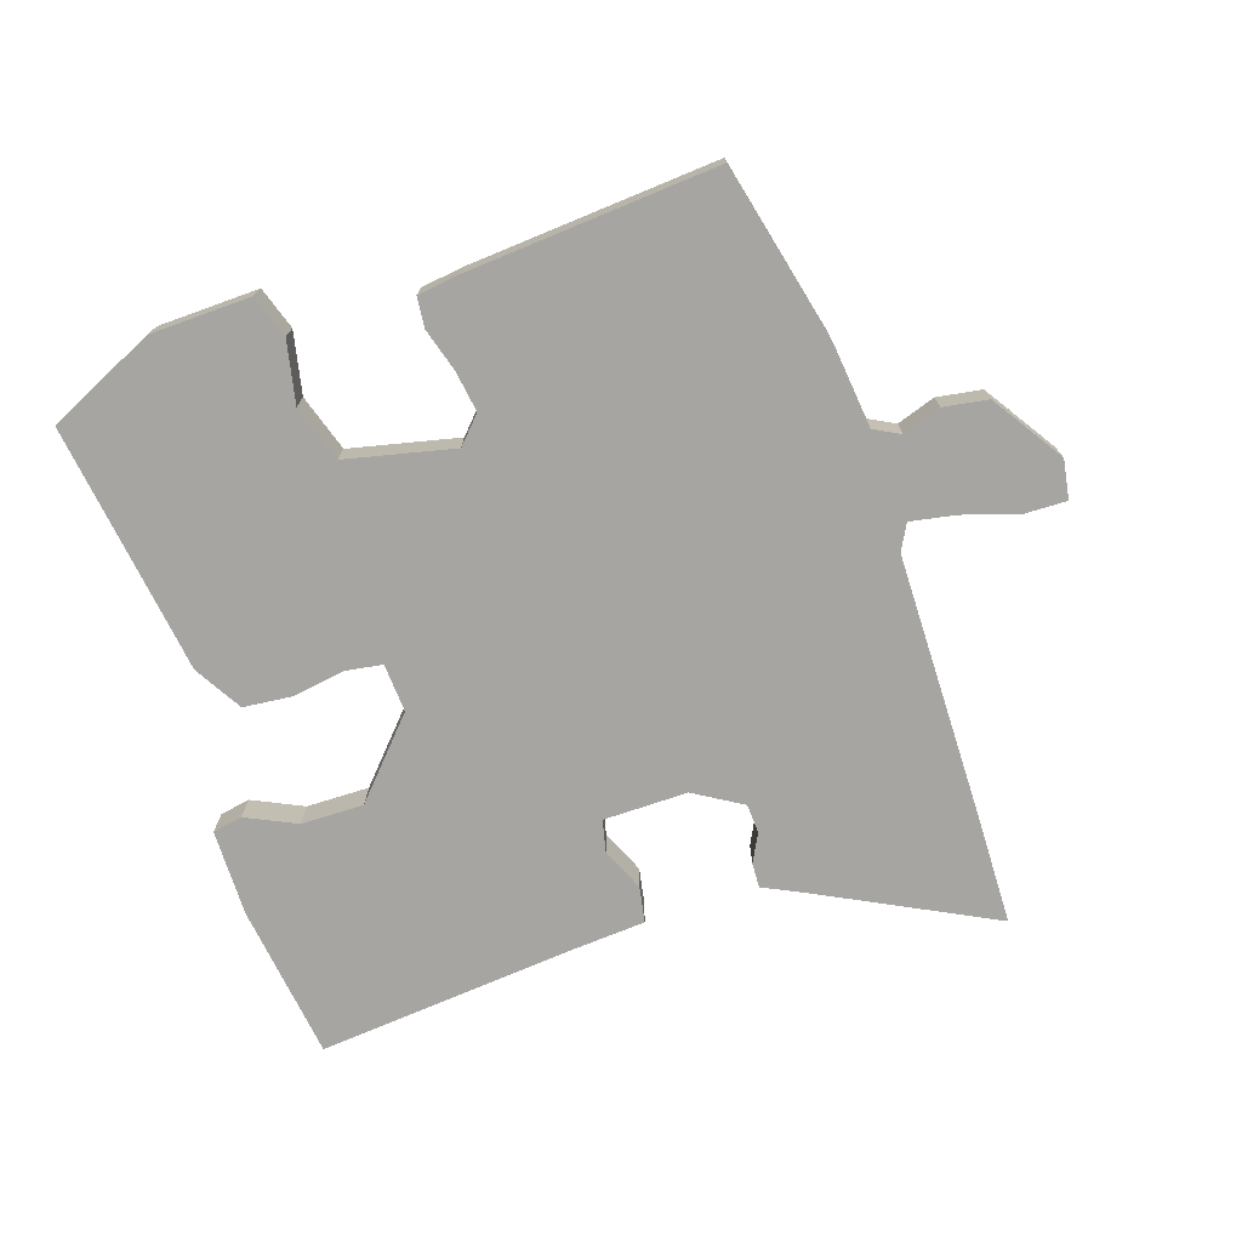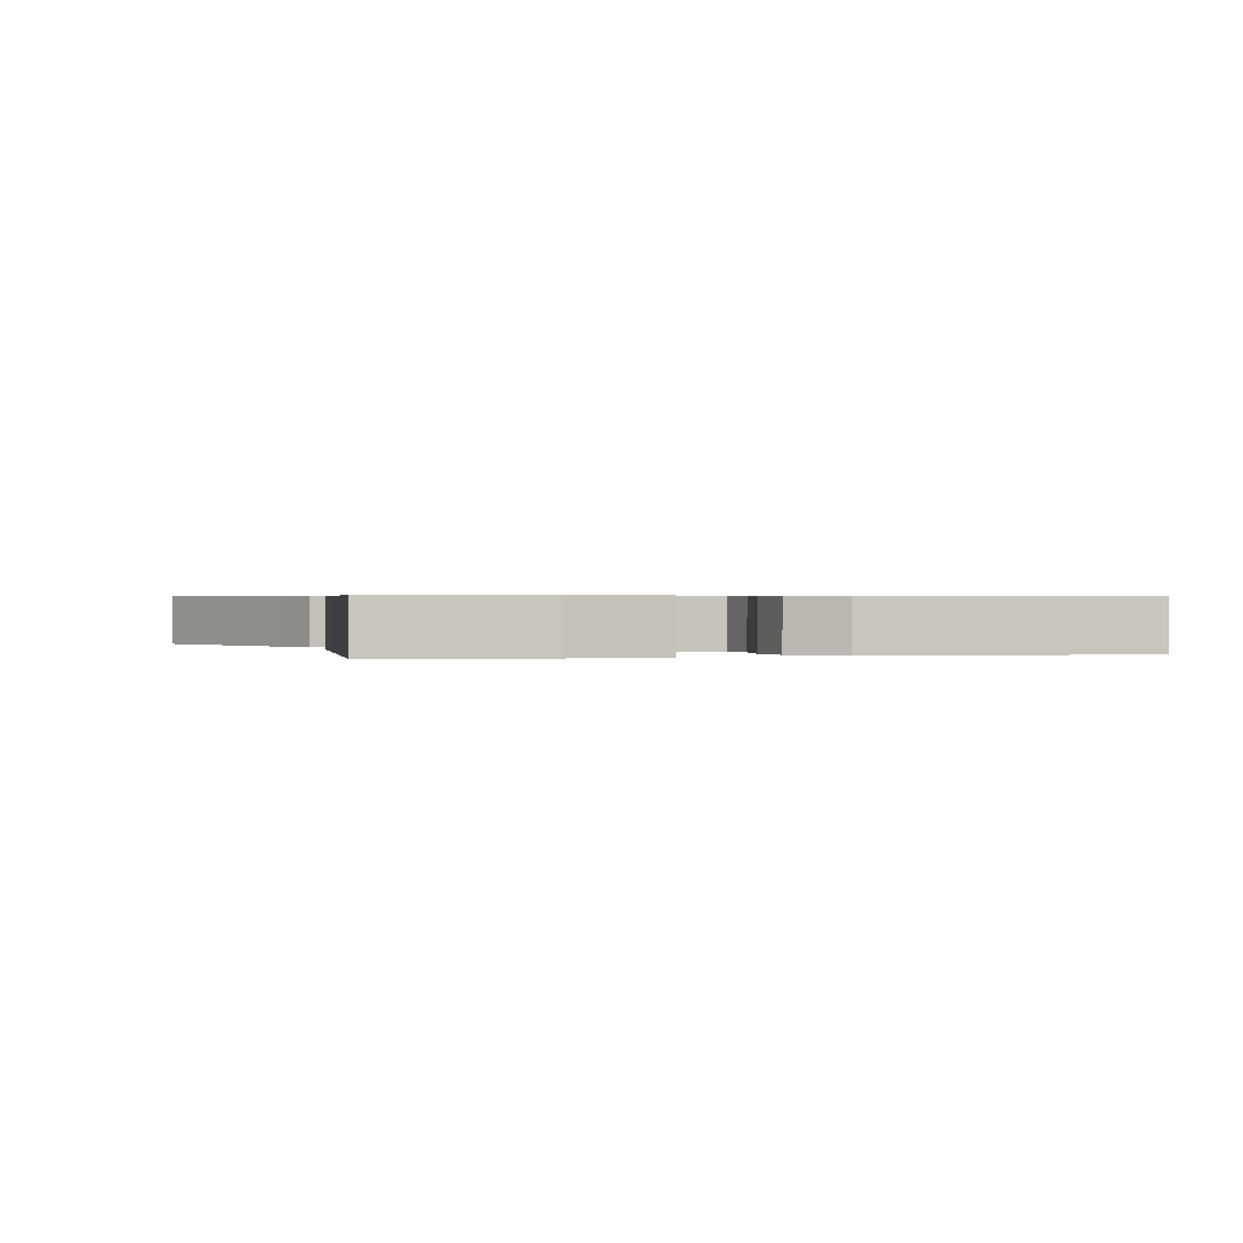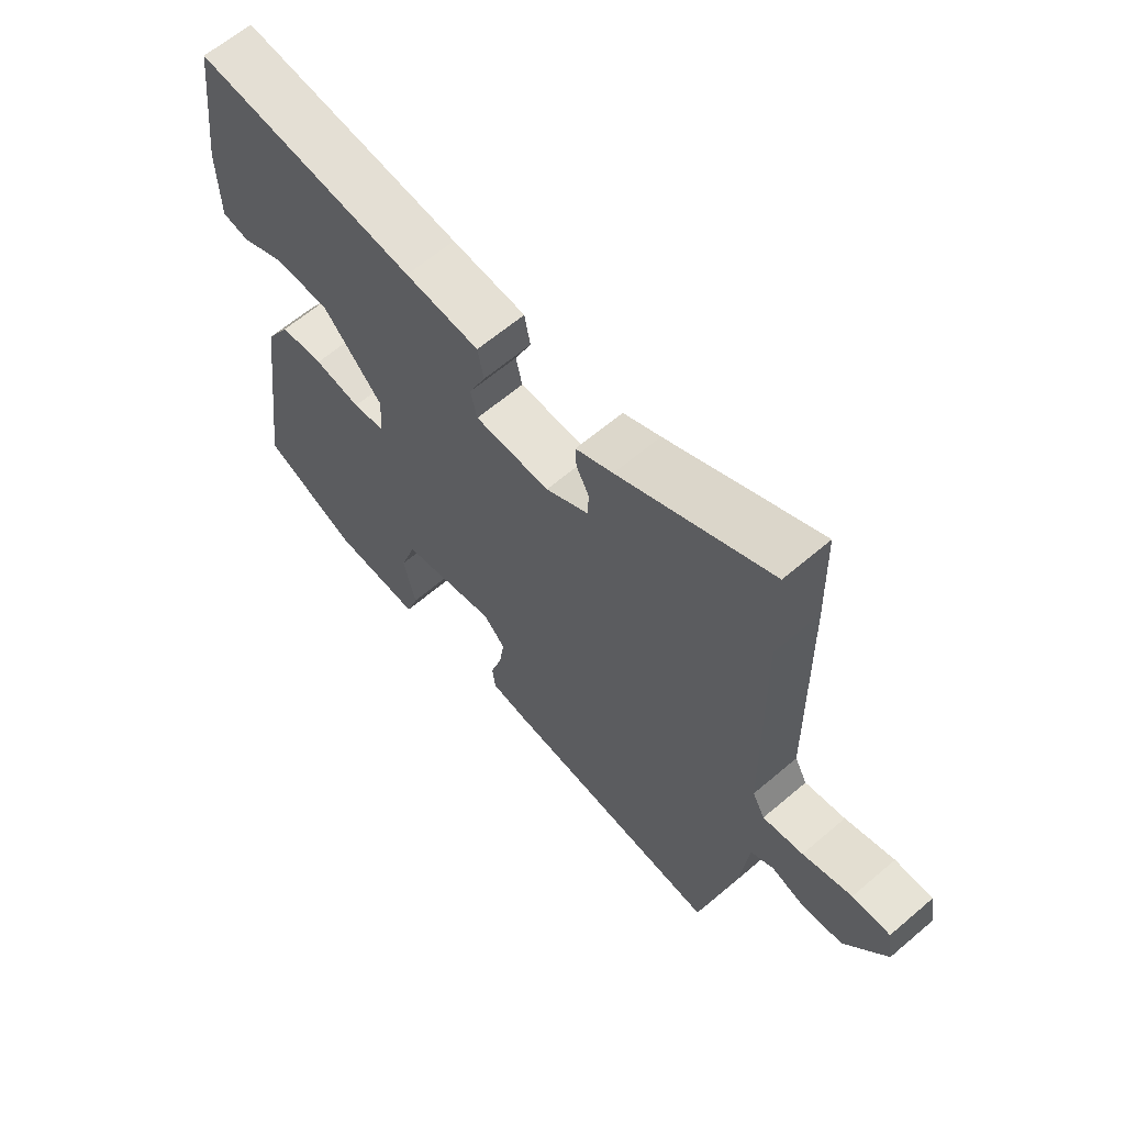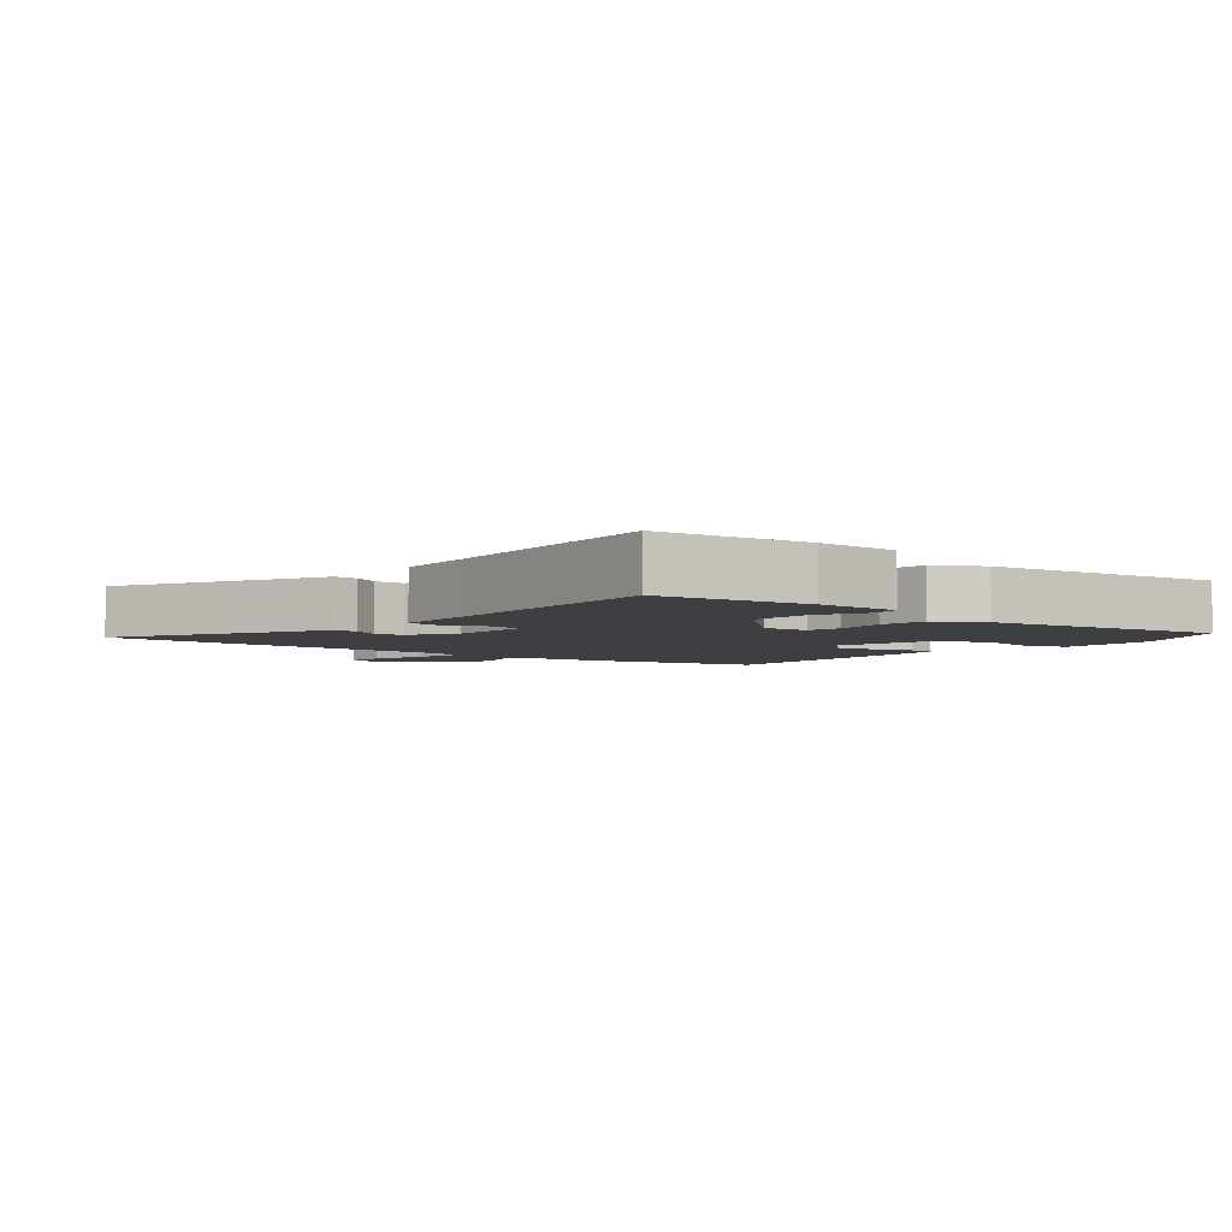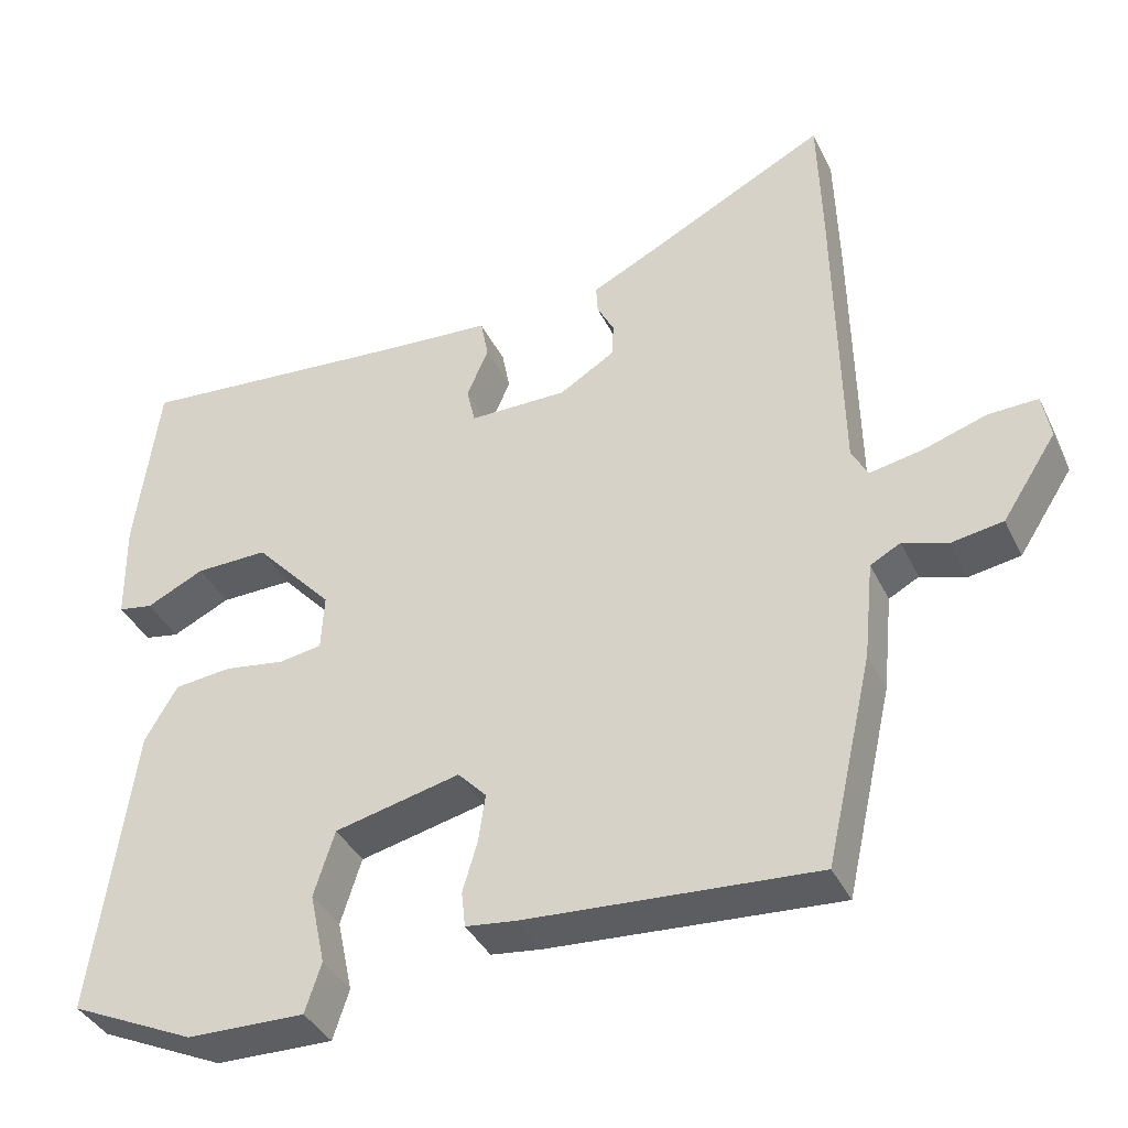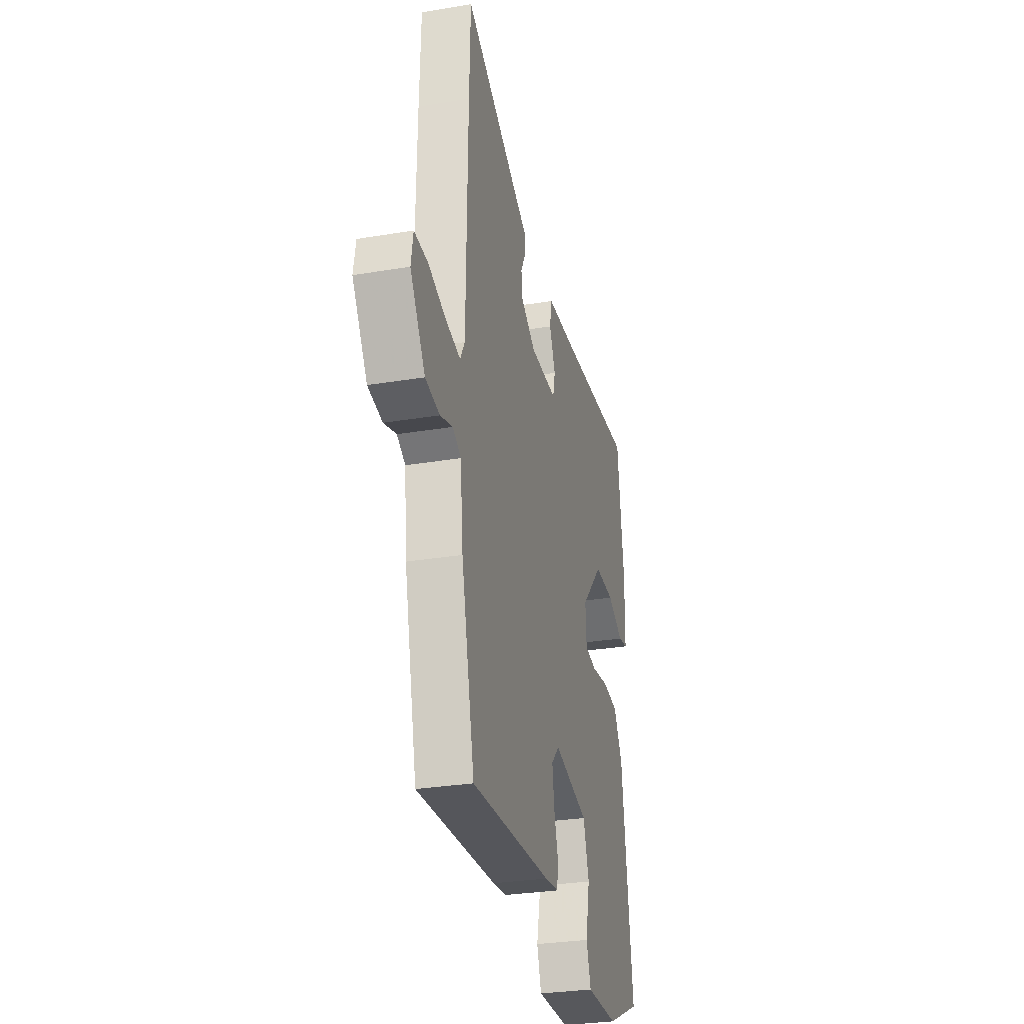
<metadata>
{"format":"obj","ext":"obj","renderer":"f3d","projection":"perspective","resolution":1024,"background":"white","views":[{"elev":-73.8,"azim":-161.3,"up":"+Y"},{"elev":0.5,"azim":75.8,"up":"+Y"},{"elev":63.5,"azim":-130.7,"up":"+Z"},{"elev":-4.3,"azim":50.7,"up":"+Y"},{"elev":-38.3,"azim":-156.3,"up":"+Z"},{"elev":-29.9,"azim":-76.3,"up":"+Z"}]}
</metadata>
<code>
v -0.501 0.07 0.456
v -0.496 0.07 0.626
v -0.24 0.07 0.494
v -0.177 0.07 0.463
v -0.179 0.07 0.426
v -0.201 0.07 0.384
v -0.199 0.07 0.34
v -0.127 0.07 0.296
v 0 0.07 0.296
v 0.011 0.07 0.344
v -0.017 0.07 0.409
v -0.007 0.07 0.462
v 0.118 0.07 0.47
v 0.495 0.07 0.501
v 0.525 0.07 0.268
v 0.523 0.07 0.138
v 0.478 0.07 0.13
v 0.403 0.07 0.166
v 0.309 0.07 0.168
v 0.207 0.07 0.057
v 0.211 0.07 -0.016
v 0.266 0.07 -0.025
v 0.345 0.07 -0.013
v 0.419 0.07 -0.021
v 0.461 0.07 -0.093
v 0.512 0.07 -0.471
v 0.35 0.07 -0.545
v 0.198 0.07 -0.548
v 0.177 0.07 -0.484
v 0.197 0.07 -0.391
v 0.17 0.07 -0.306
v 0.008 0.07 -0.268
v -0.029 0.07 -0.307
v -0.02 0.07 -0.369
v -0.001 0.07 -0.434
v -0.006 0.07 -0.48
v -0.071 0.07 -0.488
v -0.446 0.07 -0.513
v -0.507 0.07 -0.244
v -0.52 0.07 -0.117
v -0.559 0.07 -0.096
v -0.617 0.07 -0.115
v -0.684 0.07 -0.104
v -0.754 0.07 0.004
v -0.744 0.07 0.063
v -0.68 0.07 0.061
v -0.597 0.07 0.034
v -0.529 0.07 0.021
v -0.508 0.07 0.06
v -0.501 0 0.456
v -0.496 0 0.626
v -0.24 0 0.494
v -0.177 0 0.463
v -0.179 0 0.426
v -0.201 0 0.384
v -0.199 0 0.34
v -0.127 0 0.296
v 0 0 0.296
v 0.011 0 0.344
v -0.017 0 0.409
v -0.007 0 0.462
v 0.118 0 0.47
v 0.495 0 0.501
v 0.525 0 0.268
v 0.523 0 0.138
v 0.478 0 0.13
v 0.403 0 0.166
v 0.309 0 0.168
v 0.207 0 0.057
v 0.211 0 -0.016
v 0.266 0 -0.025
v 0.345 0 -0.013
v 0.419 0 -0.021
v 0.461 0 -0.093
v 0.512 0 -0.471
v 0.35 0 -0.545
v 0.198 0 -0.548
v 0.177 0 -0.484
v 0.197 0 -0.391
v 0.17 0 -0.306
v 0.008 0 -0.268
v -0.029 0 -0.307
v -0.02 0 -0.369
v -0.001 0 -0.434
v -0.006 0 -0.48
v -0.071 0 -0.488
v -0.446 0 -0.513
v -0.507 0 -0.244
v -0.52 0 -0.117
v -0.559 0 -0.096
v -0.617 0 -0.115
v -0.684 0 -0.104
v -0.754 0 0.004
v -0.744 0 0.063
v -0.68 0 0.061
v -0.597 0 0.034
v -0.529 0 0.021
v -0.508 0 0.06
f 45 46 47
f 44 45 47
f 43 44 47
f 42 43 47
f 41 42 47
f 40 41 47 48
f 40 48 49
f 39 40 49
f 38 39 49
f 37 38 49
f 36 37 49
f 35 36 49
f 34 35 49
f 28 29 30
f 27 28 30
f 26 27 30
f 25 26 30
f 24 25 30
f 23 24 30
f 22 23 30 31
f 21 22 31 32
f 16 17 18
f 15 16 18
f 14 15 18
f 13 14 18
f 13 18 19
f 12 13 19
f 11 12 19
f 10 11 19
f 9 10 19 20
f 3 4 5 6
f 3 6 7
f 2 3 7
f 1 2 7
f 49 1 7
f 34 49 7
f 33 34 7
f 21 32 33
f 20 21 33
f 9 20 33
f 8 9 33
f 7 8 33
f 96 95 94
f 96 94 93
f 96 93 92
f 96 92 91
f 96 91 90
f 97 96 90 89
f 98 97 89
f 98 89 88
f 98 88 87
f 98 87 86
f 98 86 85
f 98 85 84
f 98 84 83
f 79 78 77
f 79 77 76
f 79 76 75
f 79 75 74
f 79 74 73
f 79 73 72
f 80 79 72 71
f 81 80 71 70
f 67 66 65
f 67 65 64
f 67 64 63
f 67 63 62
f 68 67 62
f 68 62 61
f 68 61 60
f 68 60 59
f 69 68 59 58
f 55 54 53 52
f 56 55 52
f 56 52 51
f 56 51 50
f 56 50 98
f 56 98 83
f 56 83 82
f 82 81 70
f 82 70 69
f 82 69 58
f 82 58 57
f 82 57 56
f 1 50 51 2
f 2 51 52 3
f 3 52 53 4
f 4 53 54 5
f 5 54 55 6
f 6 55 56 7
f 7 56 57 8
f 8 57 58 9
f 9 58 59 10
f 10 59 60 11
f 11 60 61 12
f 12 61 62 13
f 13 62 63 14
f 14 63 64 15
f 15 64 65 16
f 16 65 66 17
f 17 66 67 18
f 18 67 68 19
f 19 68 69 20
f 20 69 70 21
f 21 70 71 22
f 22 71 72 23
f 23 72 73 24
f 24 73 74 25
f 25 74 75 26
f 26 75 76 27
f 27 76 77 28
f 28 77 78 29
f 29 78 79 30
f 30 79 80 31
f 31 80 81 32
f 32 81 82 33
f 33 82 83 34
f 34 83 84 35
f 35 84 85 36
f 36 85 86 37
f 37 86 87 38
f 38 87 88 39
f 39 88 89 40
f 40 89 90 41
f 41 90 91 42
f 42 91 92 43
f 43 92 93 44
f 44 93 94 45
f 45 94 95 46
f 46 95 96 47
f 47 96 97 48
f 48 97 98 49
f 49 98 50 1

</code>
